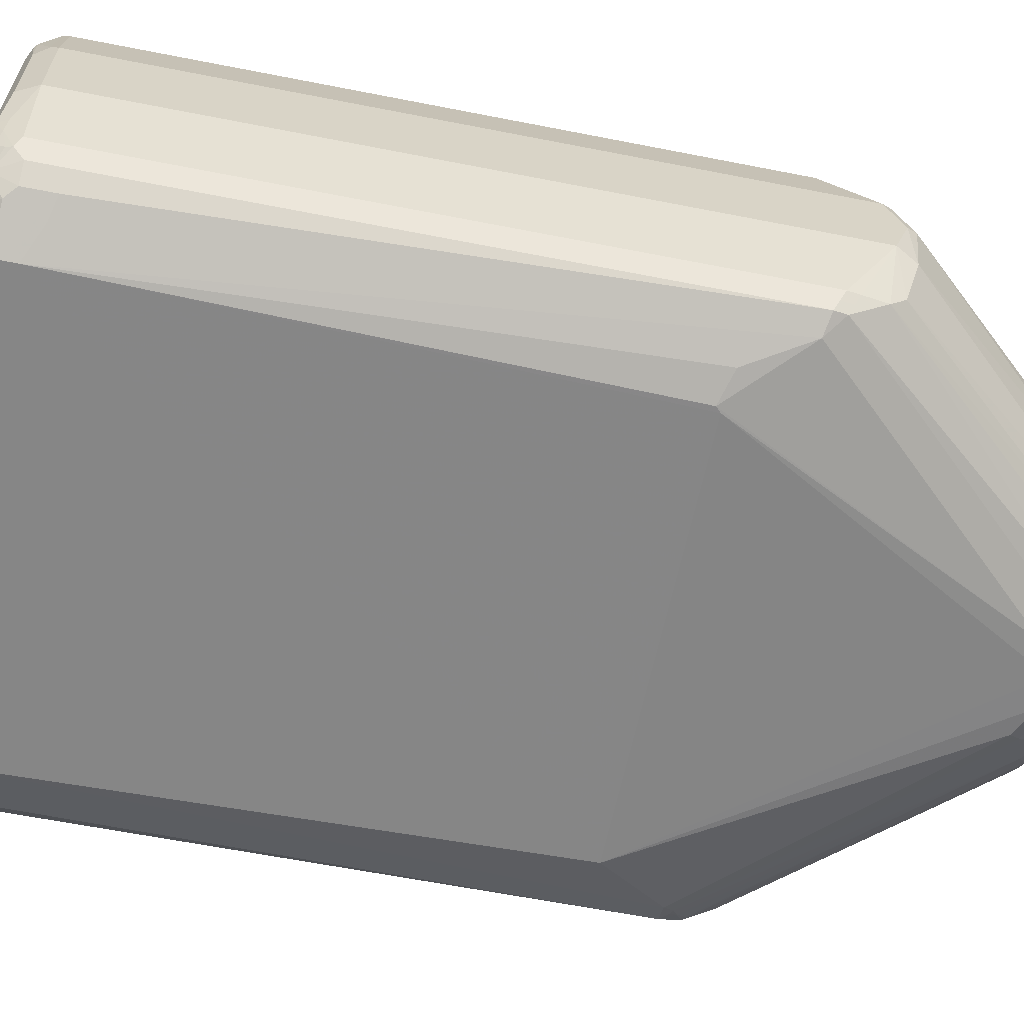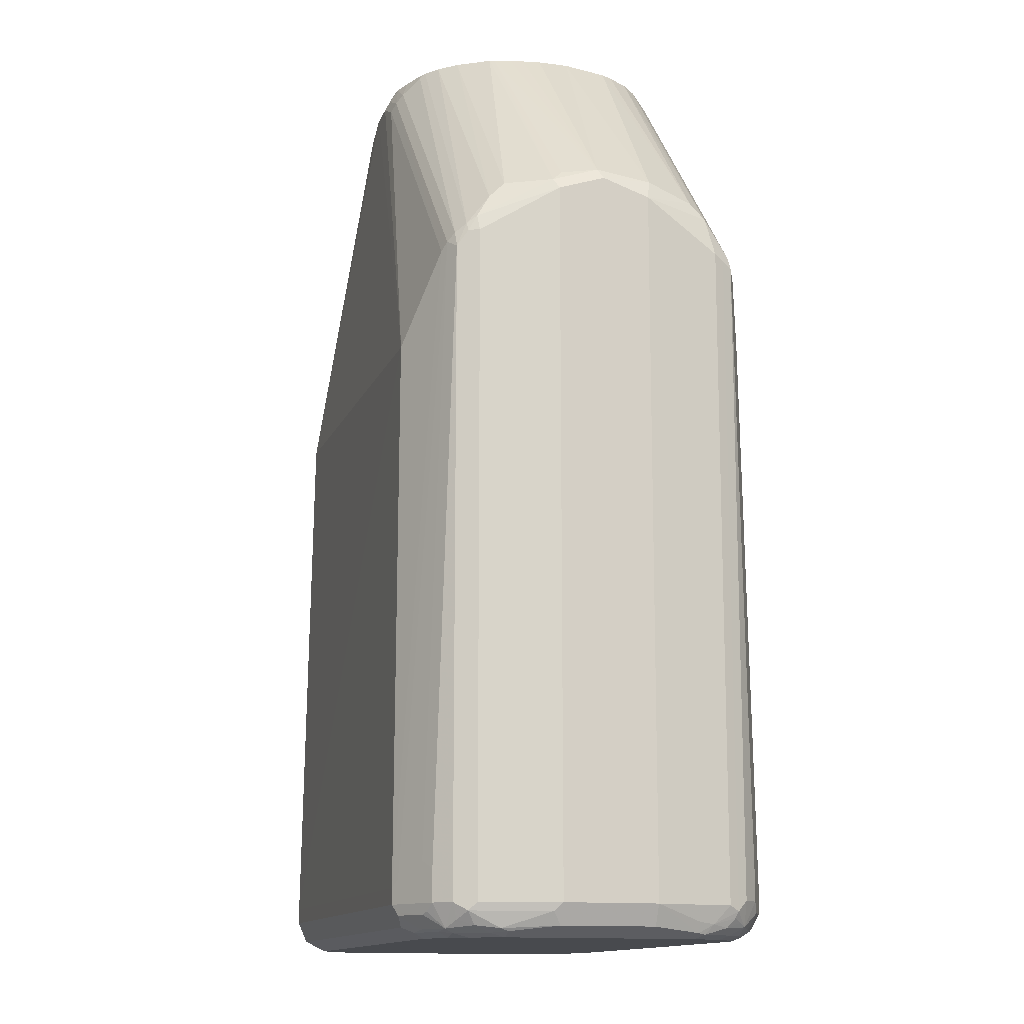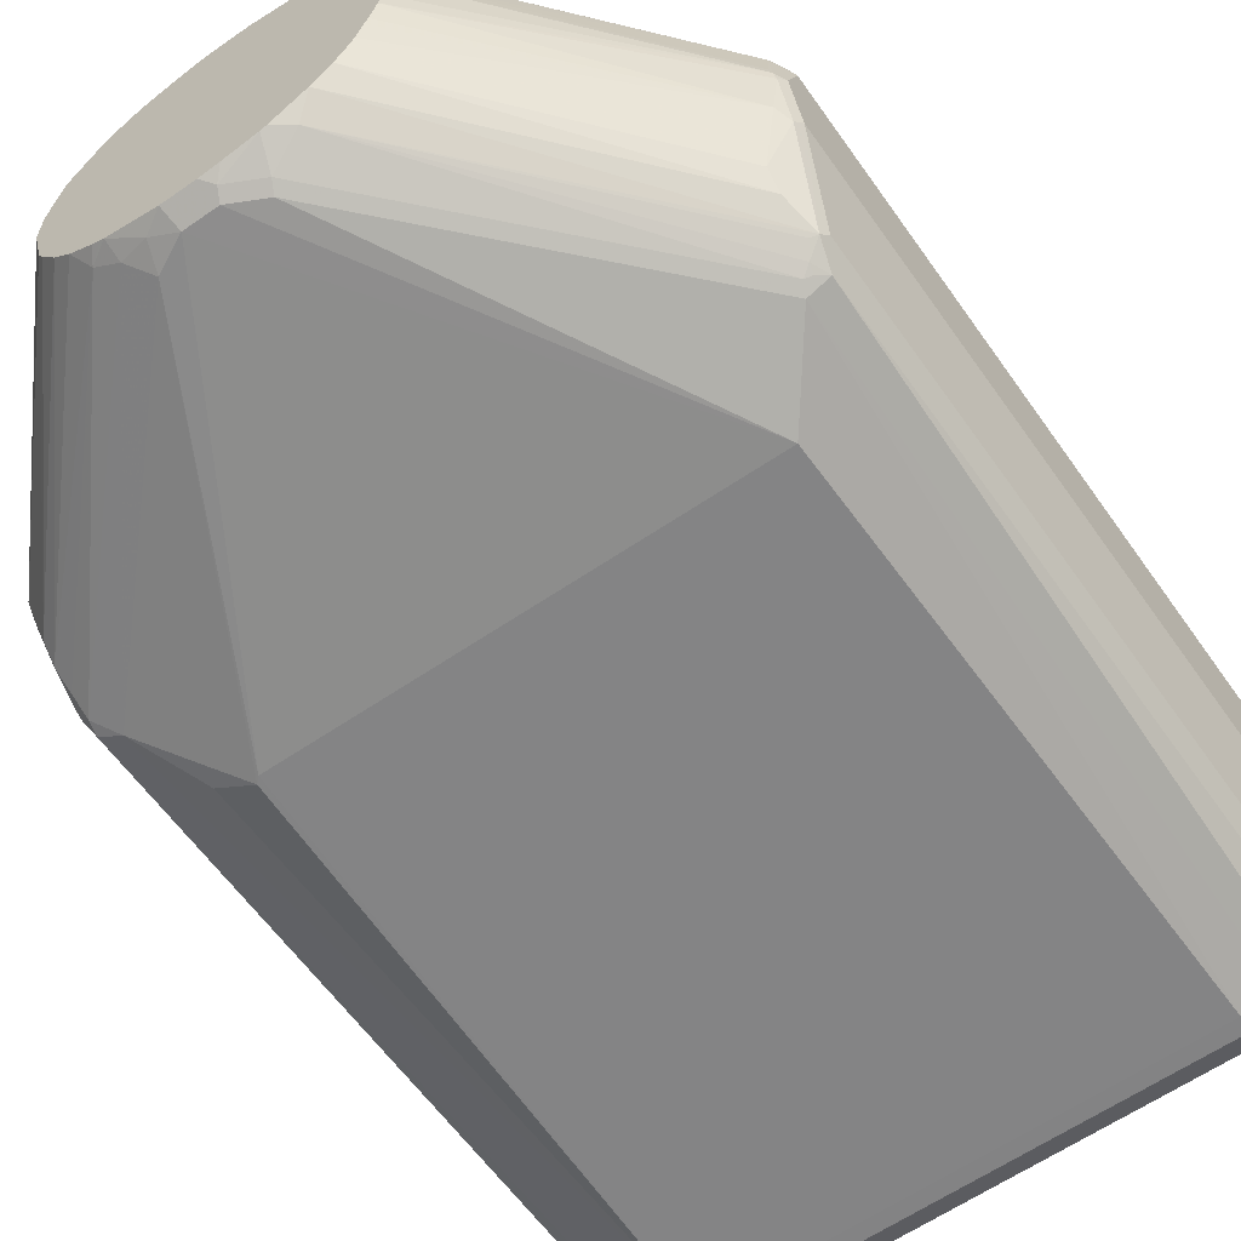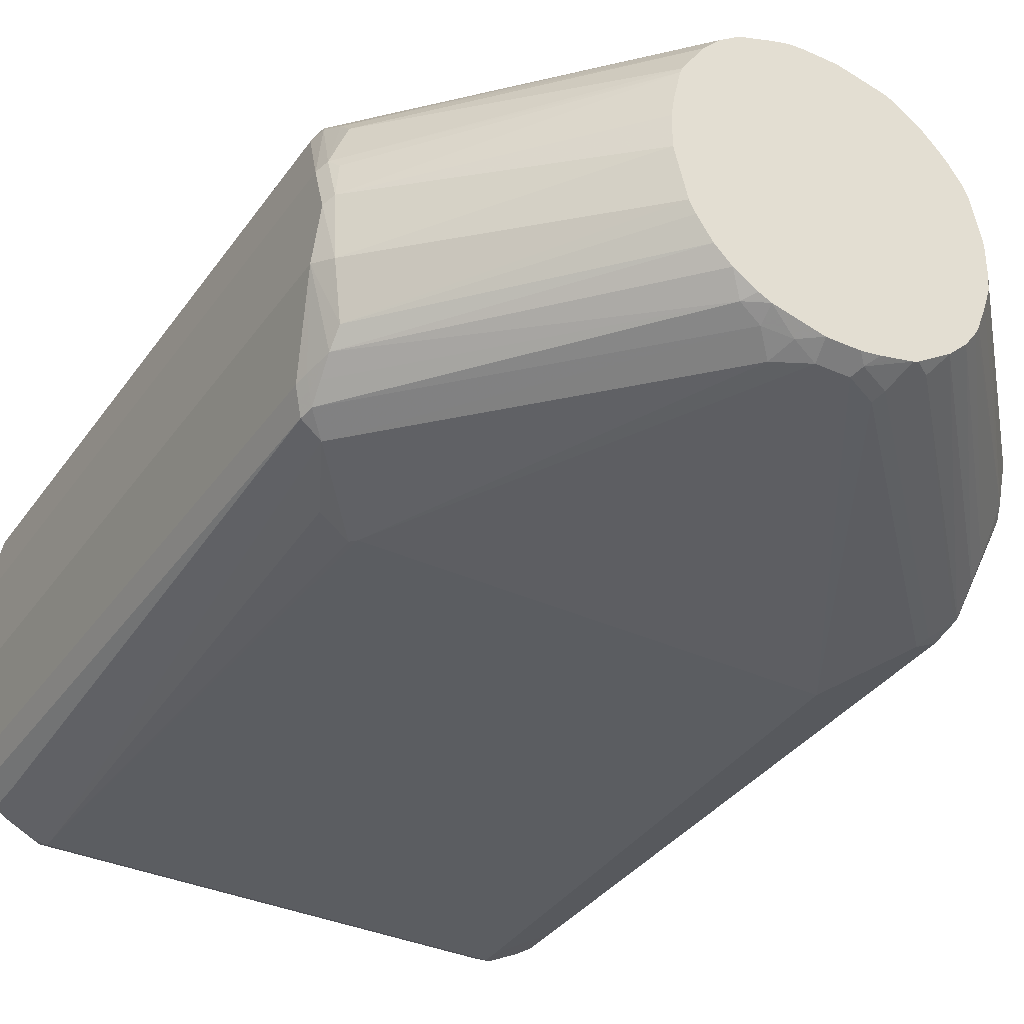
<metadata>
{"format":"obj","ext":"obj","renderer":"f3d","projection":"perspective","resolution":1024,"background":"white","views":[{"elev":-62.1,"azim":78.7,"up":"+Z"},{"elev":-13.3,"azim":73.6,"up":"+Y"},{"elev":-61.2,"azim":-144.8,"up":"+Z"},{"elev":-35.6,"azim":149.4,"up":"+Z"}]}
</metadata>
<code>
v 0.4131 0.03934 0
v 0.4131 0.01964 0.05901
v 0.4131 0.01964 -0.05901
v 0.3999 0.04582 -0.06553
v 0.4032 0.04913 -0.02948
v 0.4065 0.05243 0.006516
v 0.4065 0.03273 0.06553
v 0.3884 -0.01976 0.1598
v 0.3934 -0.03946 0.1574
v 0.4131 -0.8655 0.05901
v 0.3934 -0.03946 -0.1574
v 0.3901 -0.02306 -0.1541
v 0.3836 0.009731 -0.1475
v 0.3836 0.02943 -0.1278
v 0.4131 -0.8655 -0.05901
v 0.1696 0.3001 -0.08374
v 0.1799 0.3001 -0.04224
v 0.1843 0.3001 -0.02472
v 0.3999 0.04582 0.05245
v 0.1843 0.3001 0.0146
v 0.1807 0.3001 0.03748
v 0.177 0.3001 0.05393
v 0.1721 0.3001 0.07607
v 0.3836 0.02943 0.1229
v 0.3836 0.009731 0.1426
v 0.1696 0.3001 0.0824
v 0.3836 -0.02955 0.1721
v 0.3868 -0.03946 0.1705
v 0.3934 -0.8655 0.1574
v 0.3884 -0.8753 0.1672
v 0.4082 -0.8753 0.06881
v 0.3999 -0.8917 0.05901
v 0.3868 -0.04594 -0.1705
v 0.3934 -0.8655 -0.1574
v 0.3836 -0.02955 -0.1672
v 0.3803 -0.01315 -0.1639
v 0.1081 0.2852 -0.1672
v 0.1249 0.3001 -0.1446
v 0.1445 0.3001 -0.1249
v 0.377 -0.03615 -0.1803
v 0.1624 0.3001 -0.09806
v 0.3999 -0.8917 -0.05901
v 0.3868 -0.8983 -0.118
v 0.3934 -0.8852 -0.118
v 0.3884 -0.8877 -0.1377
v 0.1438 0.3001 0.1222
v 0.1228 0.3001 0.1445
v 0.3737 -0.03946 0.1844
v 0.3803 -0.05904 0.1836
v 0.1034 0.3001 0.1584
v 0.09834 0.2951 0.1647
v 0.3868 -0.8655 0.1705
v 0.3803 -0.8655 0.1836
v 0.3737 -0.8852 0.177
v 0.3803 -0.8917 0.1574
v 0.3884 -0.895 0.1278
v 0.3868 -0.8983 0.118
v 0.3836 -0.8999 -0.1278
v 0.3803 -0.05255 -0.1836
v 0.3868 -0.8721 -0.1705
v 0.08192 0.2787 -0.1803
v 0.0837 0.3001 -0.1696
v 0.08847 0.3001 -0.1672
v 0.09802 0.3001 -0.1624
v 0.3541 -0.05904 -0.1967
v 0.3836 -0.8802 -0.1672
v 0.3803 -0.8917 -0.1574
v 0.3638 -0.04925 0.1918
v 0.07861 0.2754 0.1844
v 0.3606 -0.8261 0.2032
v 0.09325 0.3001 0.1635
v 0.07359 0.3001 0.1709
v 0.06405 0.3001 0.1745
v 0.3606 -0.8655 0.2032
v 0.359 -0.895 0.1868
v 0.3565 -0.8999 0.177
v 0.3761 -0.8999 0.1377
v 0.3737 -0.9049 0.118
v 0.3737 -0.9049 -0.118
v 0.3541 -0.9049 -0.1574
v 0.3638 -0.8999 -0.1672
v 0.3803 -0.8589 -0.1836
v 0.3606 -0.8196 -0.2032
v 0.3737 -0.8852 -0.177
v 0.3638 -0.89 -0.1868
v 0.05896 0.2557 -0.1967
v 0.04917 0.2852 -0.1868
v 0.05799 0.3001 -0.176
v 0.3147 -0.1377 -0.2164
v 0.2754 -0.1509 -0.2295
v 0.3344 -0.8261 -0.2164
v 0.295 -0.8458 -0.2361
v 0.06882 0.2655 0.1918
v 0.3541 -0.05904 0.1967
v 0.295 -0.8458 0.2361
v 0.3049 -0.836 0.2311
v 0.3442 -0.8163 0.2114
v 0.0393 0.3001 0.1825
v 0.3344 -0.8261 0.2164
v 0.3344 -0.8655 0.2164
v 0.341 -0.8786 0.2098
v 0.3491 -0.8753 0.2065
v 0.3541 -0.8852 0.1967
v 0.3196 -0.895 0.2065
v 0.341 -0.8983 0.1901
v 0.3344 -0.9049 0.177
v 0.3541 -0.9049 0.1574
v 0.3344 -0.9049 -0.177
v 0.3442 -0.8999 -0.1868
v 0.3606 -0.8589 -0.2032
v 0.3344 -0.8917 -0.2032
v 0.3541 -0.8852 -0.1967
v 0.3475 -0.8721 -0.2098
v 0.01965 0.2754 -0.1967
v 0.2688 -0.1443 -0.2295
v 0.02467 0.3001 -0.1843
v 0.02653 0.3001 -0.1839
v 0.3344 -0.8655 -0.2164
v 0.295 -0.8655 -0.2361
v -0.295 -0.8458 -0.2361
v -0.2852 -0.1476 -0.2311
v 0.02944 0.2852 0.1918
v 0.01965 0.2754 0.1967
v 0.05896 0.2557 0.1967
v 0.2852 -0.1673 0.2311
v -0.295 -0.8458 0.2361
v 0.295 -0.8655 0.2361
v 0.01965 0.3001 0.1843
v 0.3098 -0.8753 0.2262
v 0.3016 -0.8786 0.2295
v 0.2885 -0.8917 0.2229
v 0.3016 -0.8983 0.2098
v 0.295 -0.9049 0.1967
v 0.295 -0.9049 -0.1967
v 0.3049 -0.8999 -0.2065
v 0.295 -0.8917 -0.2229
v 0.3049 -0.8802 -0.2262
v 0.3442 -0.8802 -0.2065
v 0.3081 -0.8721 -0.2295
v -0.01965 0.2754 -0.1967
v -0.01456 0.3001 -0.1843
v -0.295 -0.8655 -0.2361
v -0.3344 -0.8261 -0.2164
v -0.3541 -0.05904 -0.1967
v -0.05896 0.2557 -0.1967
v -0.01965 0.2754 0.1967
v -0.2754 -0.164 0.2295
v -0.3344 -0.8261 0.2164
v -0.295 -0.8655 0.2361
v -0.3147 -0.1574 0.2164
v -0.3541 -0.05904 0.1967
v -0.01965 0.3001 0.1843
v -0.3016 -0.8917 0.2229
v -0.295 -0.9049 0.1967
v -0.295 -0.9049 -0.1967
v -0.295 -0.8917 -0.2229
v -0.0262 0.2885 -0.1901
v -0.03744 0.3001 -0.1807
v -0.3049 -0.8753 -0.2311
v -0.3344 -0.8655 -0.2164
v -0.3606 -0.8261 -0.2032
v -0.3803 -0.05904 -0.1836
v -0.3606 -0.04594 -0.1901
v -0.06551 0.2688 -0.1901
v -0.0393 0.2778 0.1918
v -0.05896 0.2557 0.1967
v -0.3475 -0.8196 0.2098
v -0.3344 -0.8655 0.2164
v -0.3212 -0.8721 0.2229
v -0.07206 0.2623 0.1901
v -0.3672 -0.05255 0.1901
v -0.0393 0.3001 0.1803
v -0.341 -0.8917 0.2032
v -0.3245 -0.895 0.2065
v -0.3344 -0.9049 0.177
v -0.3344 -0.9049 -0.177
v -0.3147 -0.8999 -0.1991
v -0.3541 -0.8999 -0.1795
v -0.3344 -0.8917 -0.2032
v -0.07602 0.3001 -0.1721
v -0.05394 0.3001 -0.177
v -0.3442 -0.8753 -0.2114
v -0.3606 -0.8655 -0.2032
v -0.3868 -0.03946 -0.1705
v -0.3884 -0.02955 -0.1672
v -0.3713 -0.03946 -0.1819
v -0.3688 -0.04925 -0.1868
v -0.3803 -0.8655 -0.1836
v -0.1033 0.2852 -0.1672
v -0.08241 0.3001 -0.1696
v -0.05394 0.3001 0.177
v -0.07602 0.3001 0.1721
v -0.3606 -0.8327 0.2032
v -0.3606 -0.8721 0.2032
v -0.08847 0.2999 0.1672
v -0.1081 0.2803 0.1672
v -0.3737 -0.04181 0.1819
v -0.3868 -0.03285 0.1705
v -0.3803 -0.06564 0.1836
v -0.3638 -0.895 0.1868
v -0.3541 -0.9049 0.1574
v -0.3541 -0.9049 -0.1574
v -0.3672 -0.8983 -0.1639
v -0.3638 -0.895 -0.1819
v -0.3541 -0.8852 -0.1967
v -0.3934 -0.03946 -0.1574
v -0.3868 -0.8655 -0.1705
v -0.3803 -0.02624 -0.1705
v -0.4131 0.01964 -0.05901
v -0.4082 0.02943 -0.06881
v -0.3786 0.009731 -0.1475
v -0.1222 0.3001 -0.1438
v -0.3737 -0.8852 -0.177
v -0.3836 -0.8753 -0.1721
v -0.08839 0.3001 0.1671
v -0.3803 -0.8721 0.1836
v -0.1118 0.3001 0.1512
v -0.3836 0.004895 0.1475
v -0.3884 -0.01728 0.1574
v -0.3934 -0.03946 0.1574
v -0.3868 -0.8589 0.1705
v -0.3803 -0.8917 0.1639
v -0.3836 -0.895 0.1475
v -0.3737 -0.9049 0.118
v -0.3737 -0.9049 -0.118
v -0.3868 -0.8983 -0.1245
v -0.3836 -0.895 -0.1426
v -0.3868 -0.8786 -0.1639
v -0.3934 -0.8655 -0.1574
v -0.4131 0.03934 0
v -0.4131 -0.8655 -0.05901
v -0.4082 0.04913 -0.009797
v -0.3999 0.04582 -0.05901
v -0.3786 0.02943 -0.1278
v -0.1444 0.3001 -0.1229
v -0.1409 0.3001 -0.1263
v -0.3934 -0.8655 0.1574
v -0.1213 0.3001 0.1434
v -0.3836 0.02447 0.1278
v -0.4065 0.02613 0.07209
v -0.1434 0.3001 0.1214
v -0.4131 0.01964 0.05901
v -0.3999 -0.8917 0.06553
v -0.3868 -0.8983 0.1115
v -0.4131 -0.8655 0.05901
v -0.3999 -0.8917 -0.05245
v -0.4065 -0.8786 -0.06553
v -0.3999 0.04582 0.05901
v -0.4065 0.05243 0
v -0.1824 0.3001 -0.03933
v -0.1744 0.3001 -0.06405
v -0.1709 0.3001 -0.07362
v -0.1634 0.3001 -0.09326
v -0.1609 0.3001 -0.09834
v -0.1583 0.3001 -0.1034
v -0.4032 0.03438 0.06881
v -0.1512 0.3001 0.1118
v -0.1671 0.3001 0.08836
v -0.4032 0.05408 0.009797
v -0.1721 0.3001 0.07607
v -0.1759 0.3001 0.05901
v -0.177 0.3001 0.05393
v -0.1803 0.3001 0.03933
v -0.1843 0.3001 -0.01964
v -0.1843 0.3001 0.01964
f 148 151 171
f 147 151 150
f 148 167 193
f 148 193 194
f 148 194 168
f 152 172 165
f 149 169 153
f 149 168 194
f 149 194 169
f 151 166 170
f 153 173 174
f 151 170 171
f 148 171 167
f 147 166 151
f 143 160 183
f 146 165 166
f 146 152 165
f 144 164 145
f 144 163 164
f 144 162 163
f 143 162 144
f 143 161 162
f 143 183 161
f 142 156 159
f 142 159 160
f 141 157 158
f 140 145 164
f 153 174 154
f 140 164 157
f 146 166 147
f 153 169 194
f 163 186 189
f 154 174 175
f 166 192 170
f 140 157 141
f 165 192 166
f 165 191 192
f 165 172 191
f 164 190 180
f 164 189 190
f 163 189 164
f 163 187 186
f 162 207 184
f 162 188 207
f 162 187 163
f 162 186 187
f 162 185 186
f 162 184 185
f 161 188 162
f 161 183 188
f 159 179 182
f 159 183 160
f 159 182 183
f 157 164 180
f 157 181 158
f 157 180 181
f 156 179 159
f 156 178 179
f 156 177 178
f 155 177 156
f 155 178 177
f 155 176 178
f 153 194 173
f 136 139 137
f 101 103 102
f 134 156 136
f 113 137 139
f 113 138 137
f 113 119 118
f 113 139 119
f 112 138 113
f 111 135 136
f 111 138 112
f 111 137 138
f 111 136 137
f 109 135 111
f 108 135 109
f 108 134 135
f 106 132 133
f 105 132 106
f 104 130 131
f 104 131 132
f 101 129 130
f 100 129 101
f 100 127 129
f 98 128 122
f 96 99 97
f 95 125 126
f 95 99 96
f 95 100 99
f 95 127 100
f 95 149 127
f 95 126 149
f 94 125 95
f 167 171 199
f 114 140 141
f 134 136 135
f 114 141 116
f 114 121 140
f 134 155 156
f 131 133 132
f 131 154 133
f 131 153 154
f 127 130 129
f 127 131 130
f 127 153 131
f 127 149 153
f 126 151 148
f 126 150 151
f 126 147 150
f 126 168 149
f 126 148 168
f 125 147 126
f 125 146 147
f 123 125 124
f 123 146 125
f 123 152 146
f 123 128 152
f 122 128 123
f 121 145 140
f 121 144 145
f 120 144 121
f 120 143 144
f 120 160 143
f 120 142 160
f 119 156 142
f 119 136 156
f 119 139 136
f 114 115 121
f 167 199 193
f 231 246 243
f 170 195 196
f 226 246 247
f 226 228 227
f 224 226 225
f 224 246 226
f 224 243 246
f 224 244 243
f 223 245 243
f 223 237 245
f 223 244 224
f 223 243 244
f 222 237 223
f 220 245 237
f 220 242 245
f 219 242 220
f 219 240 242
f 218 241 239
f 218 238 241
f 218 240 219
f 218 239 240
f 217 238 218
f 216 237 222
f 216 221 237
f 214 228 229
f 213 228 214
f 211 236 212
f 211 235 236
f 211 234 235
f 210 234 211
f 210 233 234
f 226 247 231
f 210 232 233
f 226 231 228
f 230 248 249
f 249 259 265
f 249 264 250
f 248 263 259
f 248 262 263
f 248 261 262
f 248 260 261
f 248 258 260
f 248 259 249
f 242 256 248
f 240 256 242
f 239 258 248
f 239 257 258
f 239 241 257
f 239 256 240
f 239 248 256
f 234 255 235
f 233 255 234
f 233 254 255
f 233 253 254
f 233 252 253
f 233 251 252
f 233 250 251
f 232 250 233
f 232 249 250
f 231 243 245
f 94 124 125
f 231 247 246
f 230 242 248
f 230 249 232
f 228 231 229
f 170 192 195
f 209 242 230
f 209 231 245
f 188 204 213
f 186 208 189
f 185 189 208
f 185 212 189
f 185 211 212
f 185 210 211
f 185 209 210
f 185 206 209
f 185 208 186
f 184 229 206
f 184 207 229
f 184 206 185
f 183 204 188
f 183 205 204
f 182 205 183
f 179 205 182
f 179 204 205
f 178 204 179
f 178 203 204
f 178 202 203
f 176 202 178
f 175 200 201
f 174 200 175
f 173 194 200
f 173 200 174
f 171 196 197
f 171 198 199
f 171 197 198
f 170 196 171
f 188 213 214
f 209 245 242
f 188 214 207
f 192 215 195
f 209 232 210
f 209 230 232
f 207 214 229
f 206 231 209
f 206 229 231
f 204 228 213
f 204 227 228
f 203 227 204
f 203 226 227
f 203 225 226
f 202 225 203
f 201 223 224
f 200 216 222
f 200 223 201
f 200 222 223
f 198 216 199
f 198 221 216
f 198 237 221
f 198 220 237
f 198 219 220
f 198 218 219
f 196 198 197
f 196 218 198
f 196 217 218
f 196 215 217
f 195 215 196
f 194 216 200
f 193 216 194
f 193 199 216
f 189 212 190
f 93 124 94
f 49 68 70
f 93 122 123
f 16 217 215
f 16 238 217
f 16 241 238
f 16 257 241
f 16 258 257
f 16 260 258
f 16 261 260
f 16 262 261
f 16 263 262
f 16 265 263
f 16 264 265
f 16 250 264
f 16 251 250
f 16 252 251
f 16 253 252
f 16 254 253
f 16 255 254
f 16 235 255
f 16 236 235
f 16 212 236
f 16 190 212
f 16 180 190
f 16 181 180
f 16 158 181
f 16 141 158
f 16 116 141
f 16 117 116
f 16 88 117
f 16 62 88
f 16 215 192
f 16 63 62
f 16 192 191
f 16 172 152
f 30 53 54
f 30 52 53
f 29 52 30
f 28 53 52
f 28 49 53
f 27 51 48
f 27 50 51
f 27 47 50
f 27 49 28
f 27 48 49
f 25 47 27
f 25 46 47
f 24 46 25
f 24 26 46
f 16 18 17
f 16 20 18
f 16 21 20
f 16 22 21
f 16 23 22
f 16 26 23
f 16 46 26
f 16 47 46
f 16 50 47
f 16 71 50
f 16 72 71
f 16 73 72
f 16 98 73
f 16 128 98
f 16 152 128
f 16 191 172
f 30 54 55
f 16 64 63
f 16 39 38
f 6 23 19
f 6 22 23
f 6 21 22
f 6 20 21
f 6 18 20
f 6 19 7
f 5 18 6
f 4 18 5
f 4 17 18
f 4 16 17
f 4 14 16
f 3 34 11
f 3 15 34
f 3 14 4
f 3 13 14
f 3 12 13
f 3 11 12
f 2 29 10
f 2 9 29
f 2 8 9
f 2 7 8
f 1 7 2
f 1 6 7
f 1 5 6
f 1 4 5
f 1 3 4
f 1 15 3
f 1 10 15
f 1 2 10
f 7 24 25
f 16 38 64
f 7 25 8
f 7 23 26
f 16 41 39
f 15 45 34
f 15 44 45
f 15 43 44
f 15 42 43
f 14 41 16
f 14 39 41
f 13 40 36
f 13 35 40
f 13 39 14
f 13 38 39
f 13 37 38
f 13 36 37
f 12 35 13
f 11 60 33
f 11 34 60
f 11 35 12
f 11 33 35
f 10 42 15
f 10 32 42
f 10 31 32
f 10 30 31
f 10 29 30
f 9 52 29
f 9 28 52
f 8 28 9
f 8 27 28
f 8 25 27
f 7 26 24
f 7 19 23
f 93 123 124
f 30 55 56
f 31 56 32
f 78 224 225
f 78 201 224
f 78 175 201
f 78 154 175
f 78 133 154
f 78 106 133
f 78 107 106
f 76 105 106
f 76 78 77
f 76 107 78
f 76 106 107
f 75 105 76
f 75 132 105
f 75 104 132
f 75 130 104
f 75 101 130
f 75 103 101
f 74 103 75
f 74 102 103
f 74 101 102
f 74 100 101
f 70 100 74
f 70 99 100
f 70 97 99
f 69 98 93
f 69 73 98
f 68 97 70
f 68 96 97
f 68 95 96
f 78 225 202
f 68 94 95
f 78 202 176
f 78 155 134
f 93 98 122
f 92 121 115
f 92 120 121
f 92 142 120
f 92 119 142
f 91 119 92
f 91 118 119
f 90 92 115
f 89 92 90
f 87 117 88
f 87 116 117
f 87 114 116
f 86 115 114
f 86 90 115
f 86 114 87
f 85 109 111
f 85 113 110
f 85 112 113
f 85 111 112
f 83 118 91
f 83 113 118
f 83 110 113
f 82 85 110
f 81 109 85
f 81 108 109
f 80 108 81
f 78 80 79
f 78 108 80
f 78 134 108
f 78 176 155
f 30 56 31
f 68 93 94
f 67 81 85
f 50 71 51
f 49 74 53
f 49 70 74
f 249 265 264
f 48 69 68
f 48 51 69
f 48 68 49
f 45 67 66
f 45 58 67
f 45 66 60
f 43 58 45
f 43 45 44
f 42 58 43
f 40 65 61
f 40 59 65
f 37 40 61
f 37 64 38
f 37 63 64
f 37 62 63
f 37 61 62
f 36 40 37
f 34 45 60
f 33 82 59
f 33 60 82
f 33 40 35
f 33 59 40
f 32 58 42
f 32 57 58
f 32 56 57
f 51 71 72
f 68 69 93
f 51 72 73
f 53 74 75
f 67 85 84
f 66 67 84
f 65 92 89
f 65 91 92
f 65 90 86
f 65 89 90
f 62 87 88
f 61 65 86
f 61 87 62
f 61 86 87
f 60 85 82
f 60 84 85
f 60 66 84
f 59 91 65
f 59 83 91
f 59 110 83
f 59 82 110
f 58 81 67
f 58 80 81
f 58 79 80
f 58 78 79
f 57 78 58
f 57 77 78
f 56 77 57
f 55 77 56
f 55 76 77
f 55 75 76
f 54 75 55
f 53 75 54
f 51 73 69
f 259 263 265

</code>
